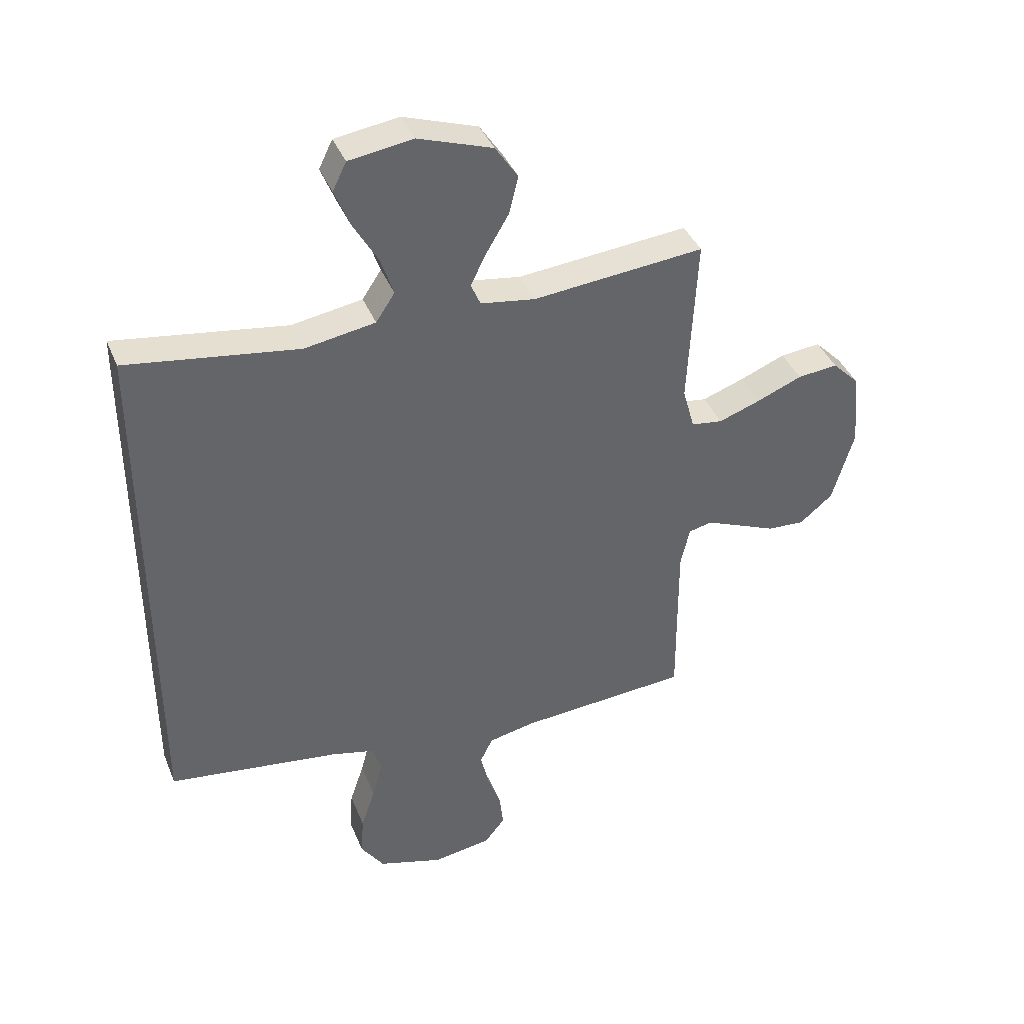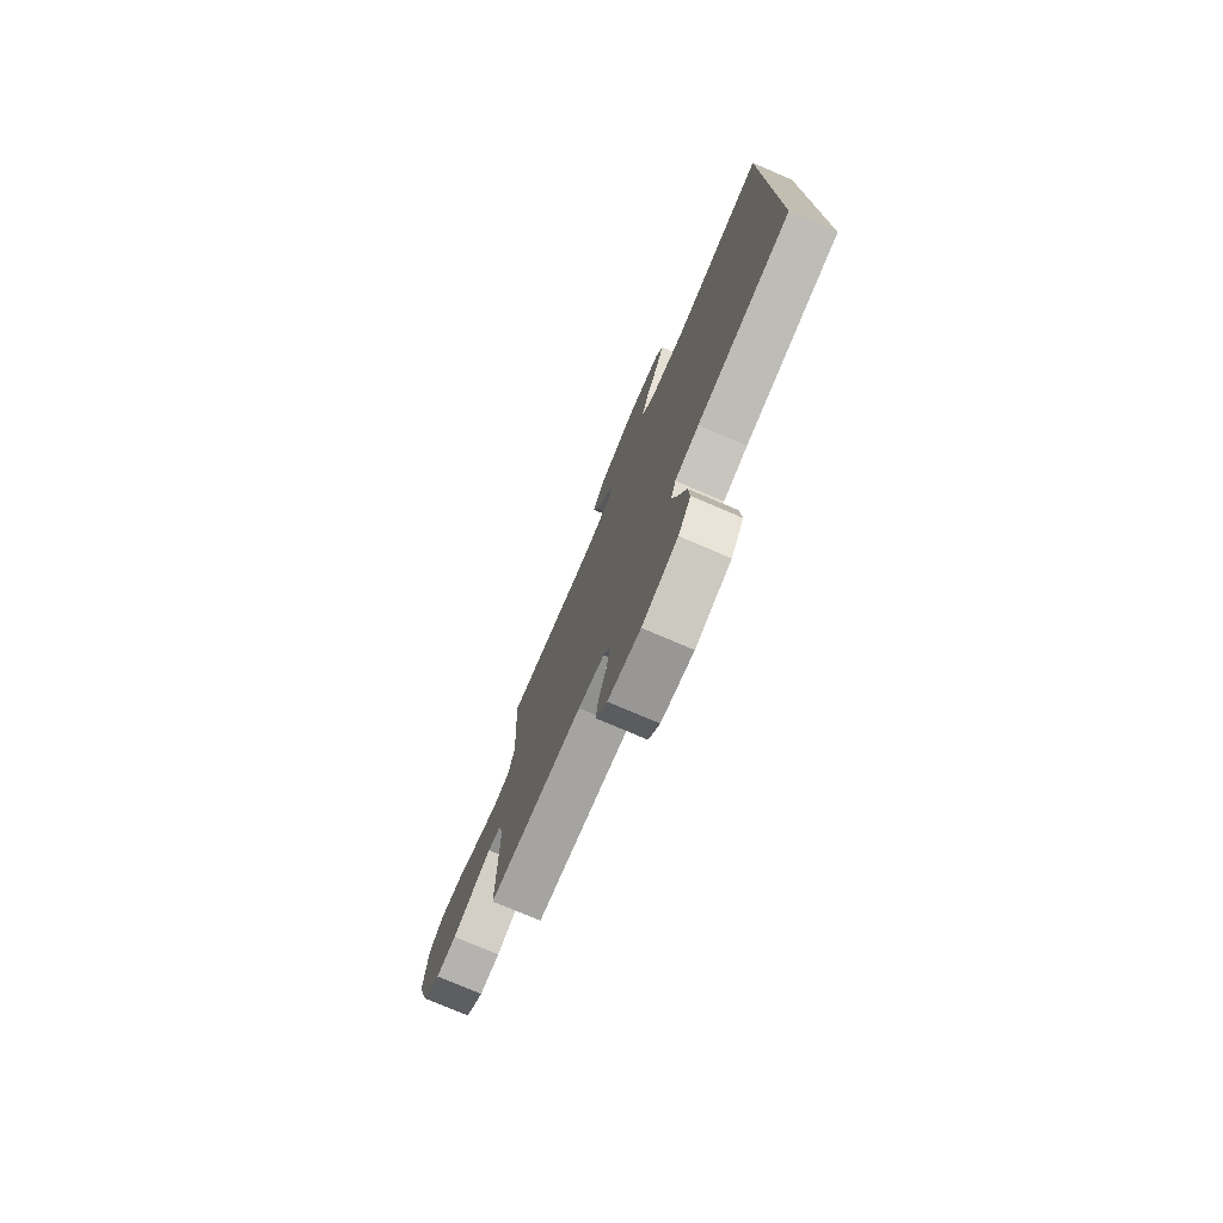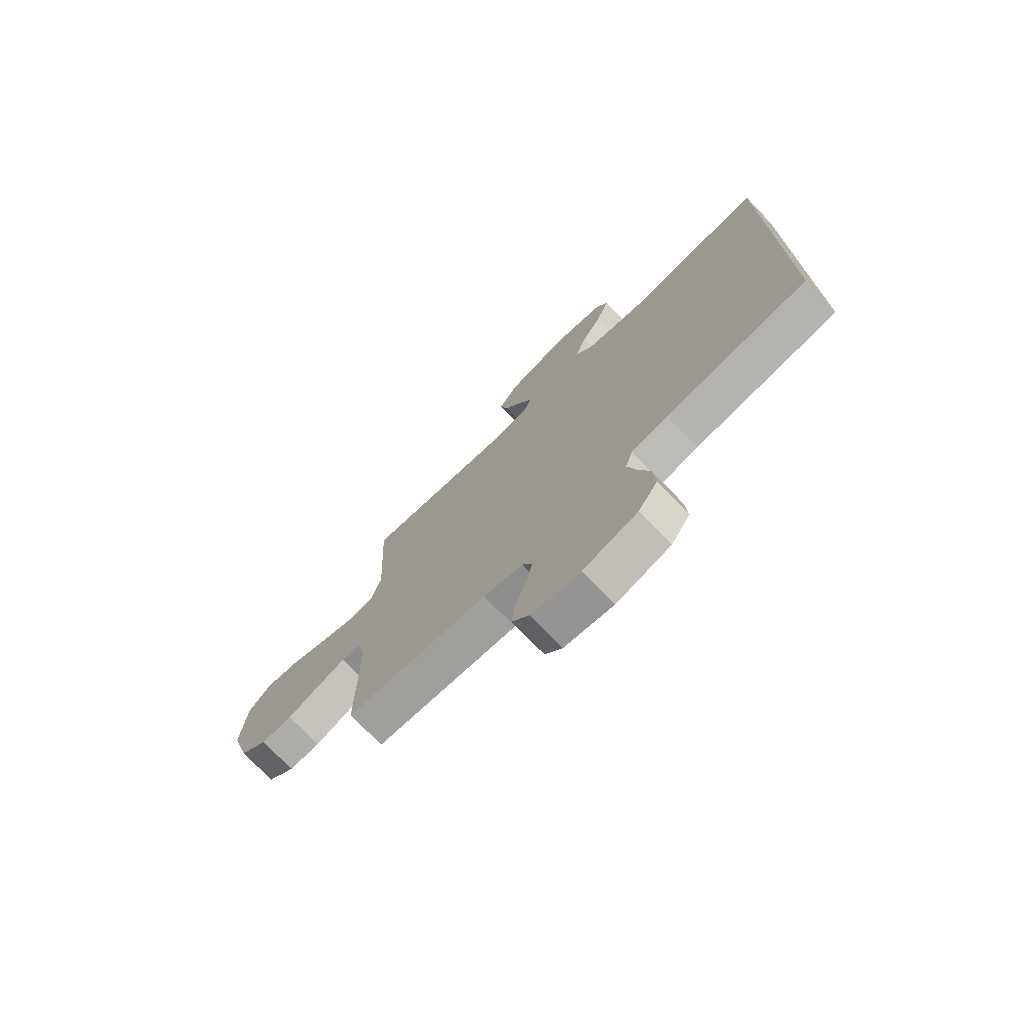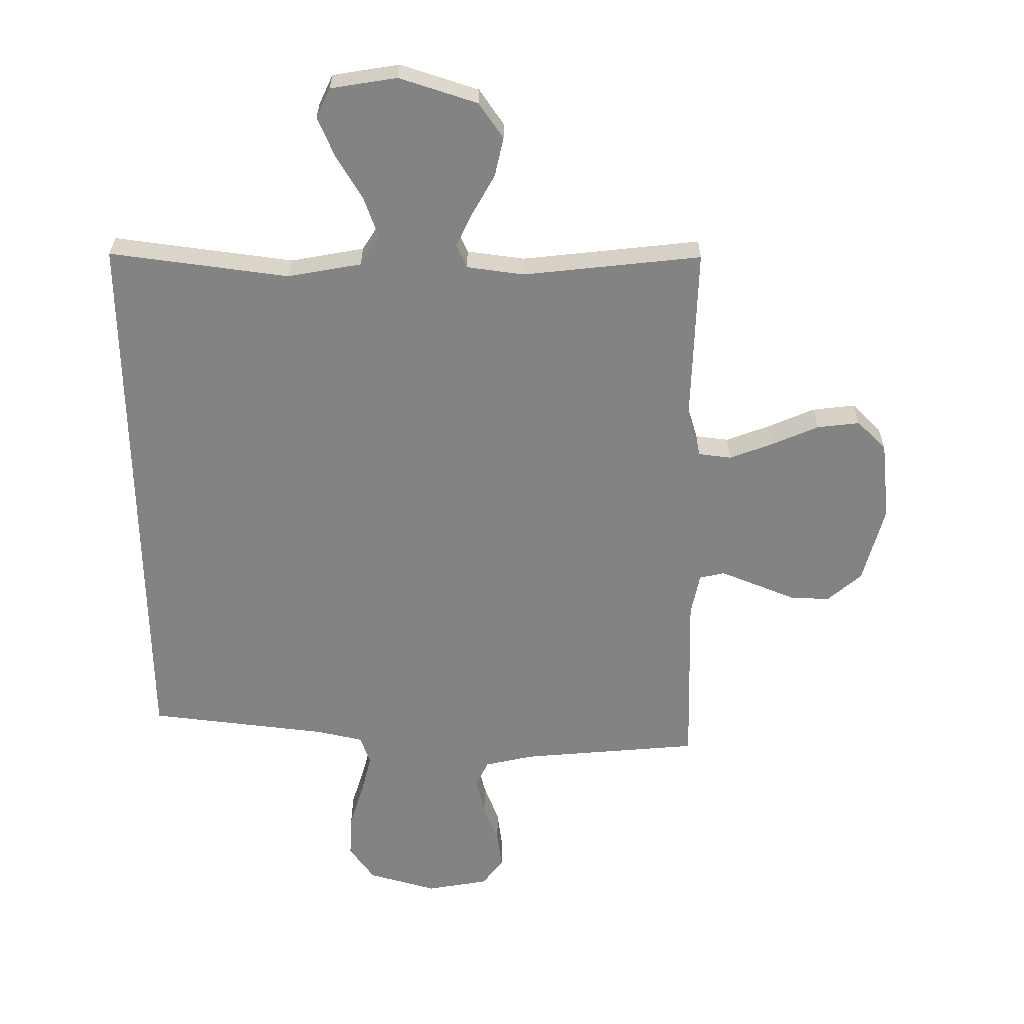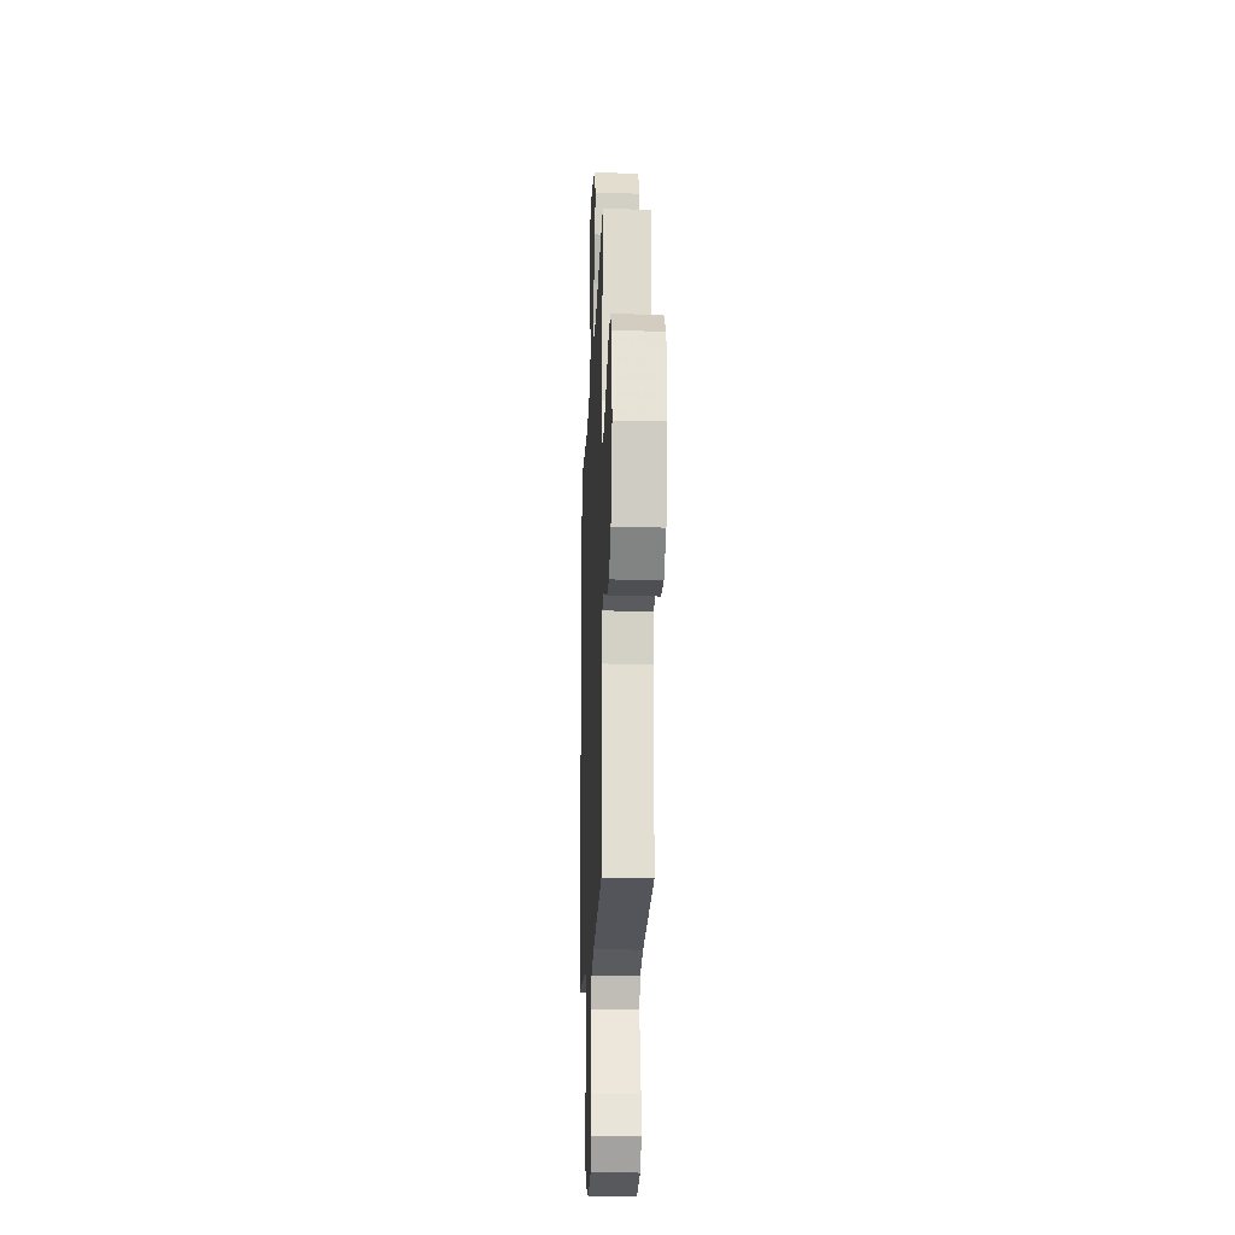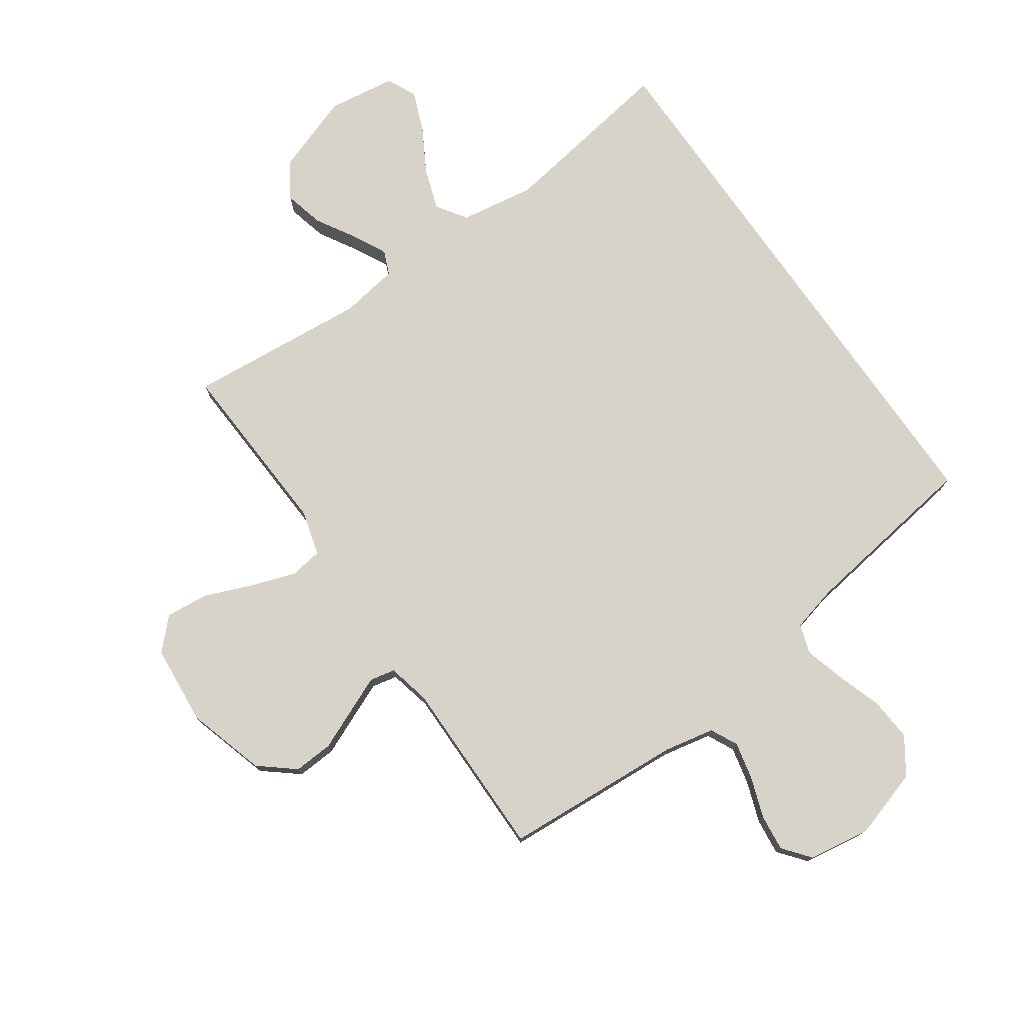
<metadata>
{"format":"obj","ext":"obj","renderer":"f3d","projection":"perspective","resolution":1024,"background":"white","views":[{"elev":40.0,"azim":-21.1,"up":"+Z"},{"elev":-76.9,"azim":-113.1,"up":"+Z"},{"elev":-74.3,"azim":-136.1,"up":"+Z"},{"elev":-61.2,"azim":0.9,"up":"+Y"},{"elev":-21.2,"azim":87.6,"up":"+Z"},{"elev":76.3,"azim":145.0,"up":"+Y"}]}
</metadata>
<code>
v -0.5 0.07 -0.415
v -0.5 0.07 0.522
v -0.2 0.07 0.476
v -0.076 0.07 0.496
v -0.043 0.07 0.546
v -0.066 0.07 0.614
v -0.109 0.07 0.689
v -0.136 0.07 0.756
v -0.112 0.07 0.805
v 0 0.07 0.821
v 0.13 0.07 0.776
v 0.17 0.07 0.716
v 0.154 0.07 0.65
v 0.115 0.07 0.584
v 0.087 0.07 0.528
v 0.104 0.07 0.488
v 0.2 0.07 0.473
v 0.5 0.07 0.5
v 0.485 0.07 0.2
v 0.506 0.07 0.125
v 0.561 0.07 0.117
v 0.635 0.07 0.143
v 0.714 0.07 0.175
v 0.785 0.07 0.182
v 0.833 0.07 0.133
v 0.845 0.07 0
v 0.807 0.07 -0.13
v 0.749 0.07 -0.178
v 0.683 0.07 -0.174
v 0.615 0.07 -0.145
v 0.556 0.07 -0.12
v 0.514 0.07 -0.129
v 0.498 0.07 -0.2
v 0.5 0.07 -0.5
v 0.2 0.07 -0.52
v 0.117 0.07 -0.537
v 0.095 0.07 -0.582
v 0.109 0.07 -0.644
v 0.133 0.07 -0.711
v 0.14 0.07 -0.772
v 0.104 0.07 -0.817
v 0 0.07 -0.833
v -0.114 0.07 -0.798
v -0.155 0.07 -0.738
v -0.15 0.07 -0.666
v -0.125 0.07 -0.591
v -0.107 0.07 -0.524
v -0.123 0.07 -0.476
v -0.2 0.07 -0.457
v -0.5 0 -0.415
v -0.5 0 0.522
v -0.2 0 0.476
v -0.076 0 0.496
v -0.043 0 0.546
v -0.066 0 0.614
v -0.109 0 0.689
v -0.136 0 0.756
v -0.112 0 0.805
v 0 0 0.821
v 0.13 0 0.776
v 0.17 0 0.716
v 0.154 0 0.65
v 0.115 0 0.584
v 0.087 0 0.528
v 0.104 0 0.488
v 0.2 0 0.473
v 0.5 0 0.5
v 0.485 0 0.2
v 0.506 0 0.125
v 0.561 0 0.117
v 0.635 0 0.143
v 0.714 0 0.175
v 0.785 0 0.182
v 0.833 0 0.133
v 0.845 0 0
v 0.807 0 -0.13
v 0.749 0 -0.178
v 0.683 0 -0.174
v 0.615 0 -0.145
v 0.556 0 -0.12
v 0.514 0 -0.129
v 0.498 0 -0.2
v 0.5 0 -0.5
v 0.2 0 -0.52
v 0.117 0 -0.537
v 0.095 0 -0.582
v 0.109 0 -0.644
v 0.133 0 -0.711
v 0.14 0 -0.772
v 0.104 0 -0.817
v 0 0 -0.833
v -0.114 0 -0.798
v -0.155 0 -0.738
v -0.15 0 -0.666
v -0.125 0 -0.591
v -0.107 0 -0.524
v -0.123 0 -0.476
v -0.2 0 -0.457
f 44 45 46
f 43 44 46
f 42 43 46
f 41 42 46
f 40 41 46
f 39 40 46
f 38 39 46
f 37 38 46 47
f 36 37 47 48
f 33 34 35
f 35 36 48
f 33 35 48
f 32 33 48
f 28 29 30
f 27 28 30
f 26 27 30
f 25 26 30
f 24 25 30
f 23 24 30
f 22 23 30
f 21 22 30 31
f 20 21 31 32
f 17 18 19
f 32 48 49
f 20 32 49
f 19 20 49
f 17 19 49
f 16 17 49
f 12 13 14
f 11 12 14
f 10 11 14
f 9 10 14
f 8 9 14
f 7 8 14
f 6 7 14
f 5 6 14 15
f 49 1 2 3
f 49 3 4
f 15 16 49
f 5 15 49
f 4 5 49
f 95 94 93
f 95 93 92
f 95 92 91
f 95 91 90
f 95 90 89
f 95 89 88
f 95 88 87
f 96 95 87 86
f 97 96 86 85
f 84 83 82
f 97 85 84
f 97 84 82
f 97 82 81
f 79 78 77
f 79 77 76
f 79 76 75
f 79 75 74
f 79 74 73
f 79 73 72
f 79 72 71
f 80 79 71 70
f 81 80 70 69
f 68 67 66
f 98 97 81
f 98 81 69
f 98 69 68
f 98 68 66
f 98 66 65
f 63 62 61
f 63 61 60
f 63 60 59
f 63 59 58
f 63 58 57
f 63 57 56
f 63 56 55
f 64 63 55 54
f 52 51 50 98
f 53 52 98
f 98 65 64
f 98 64 54
f 98 54 53
f 1 50 51 2
f 2 51 52 3
f 3 52 53 4
f 4 53 54 5
f 5 54 55 6
f 6 55 56 7
f 7 56 57 8
f 8 57 58 9
f 9 58 59 10
f 10 59 60 11
f 11 60 61 12
f 12 61 62 13
f 13 62 63 14
f 14 63 64 15
f 15 64 65 16
f 16 65 66 17
f 17 66 67 18
f 18 67 68 19
f 19 68 69 20
f 20 69 70 21
f 21 70 71 22
f 22 71 72 23
f 23 72 73 24
f 24 73 74 25
f 25 74 75 26
f 26 75 76 27
f 27 76 77 28
f 28 77 78 29
f 29 78 79 30
f 30 79 80 31
f 31 80 81 32
f 32 81 82 33
f 33 82 83 34
f 34 83 84 35
f 35 84 85 36
f 36 85 86 37
f 37 86 87 38
f 38 87 88 39
f 39 88 89 40
f 40 89 90 41
f 41 90 91 42
f 42 91 92 43
f 43 92 93 44
f 44 93 94 45
f 45 94 95 46
f 46 95 96 47
f 47 96 97 48
f 48 97 98 49
f 49 98 50 1

</code>
